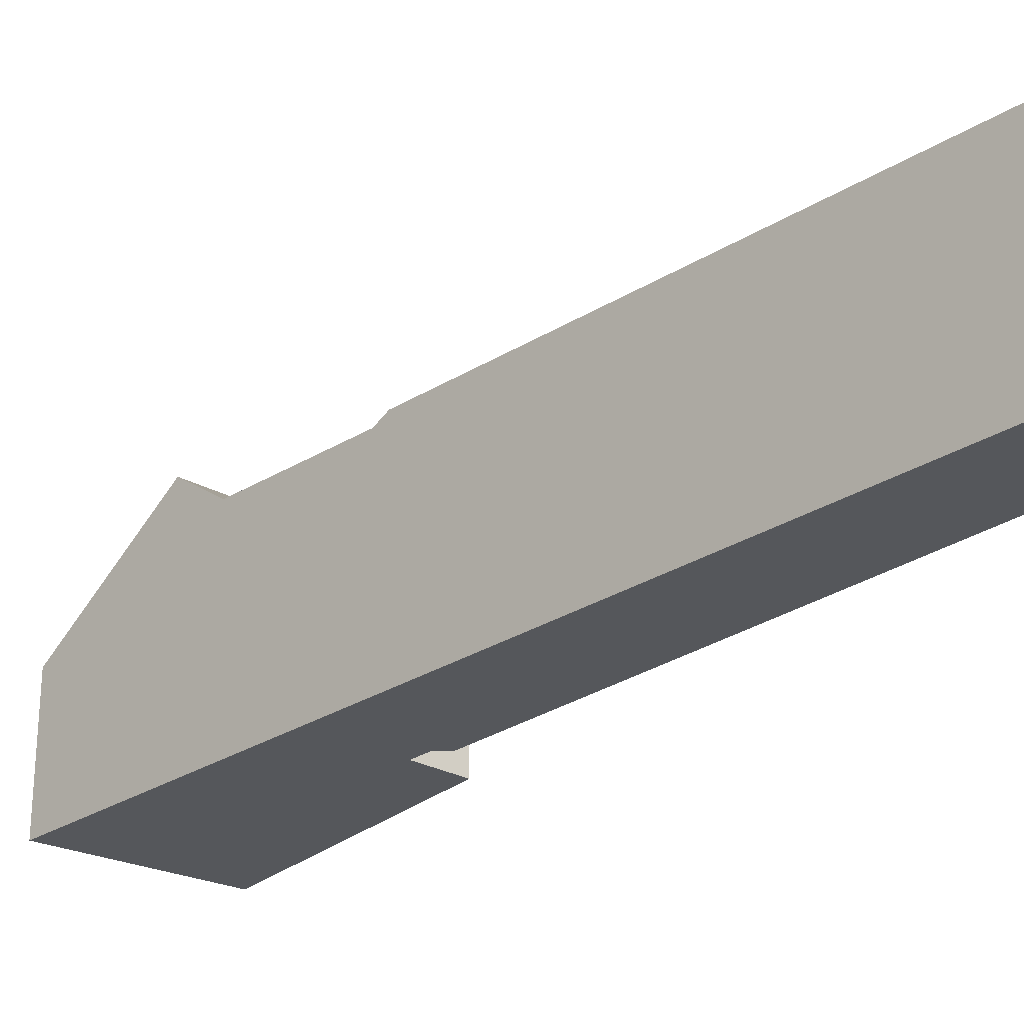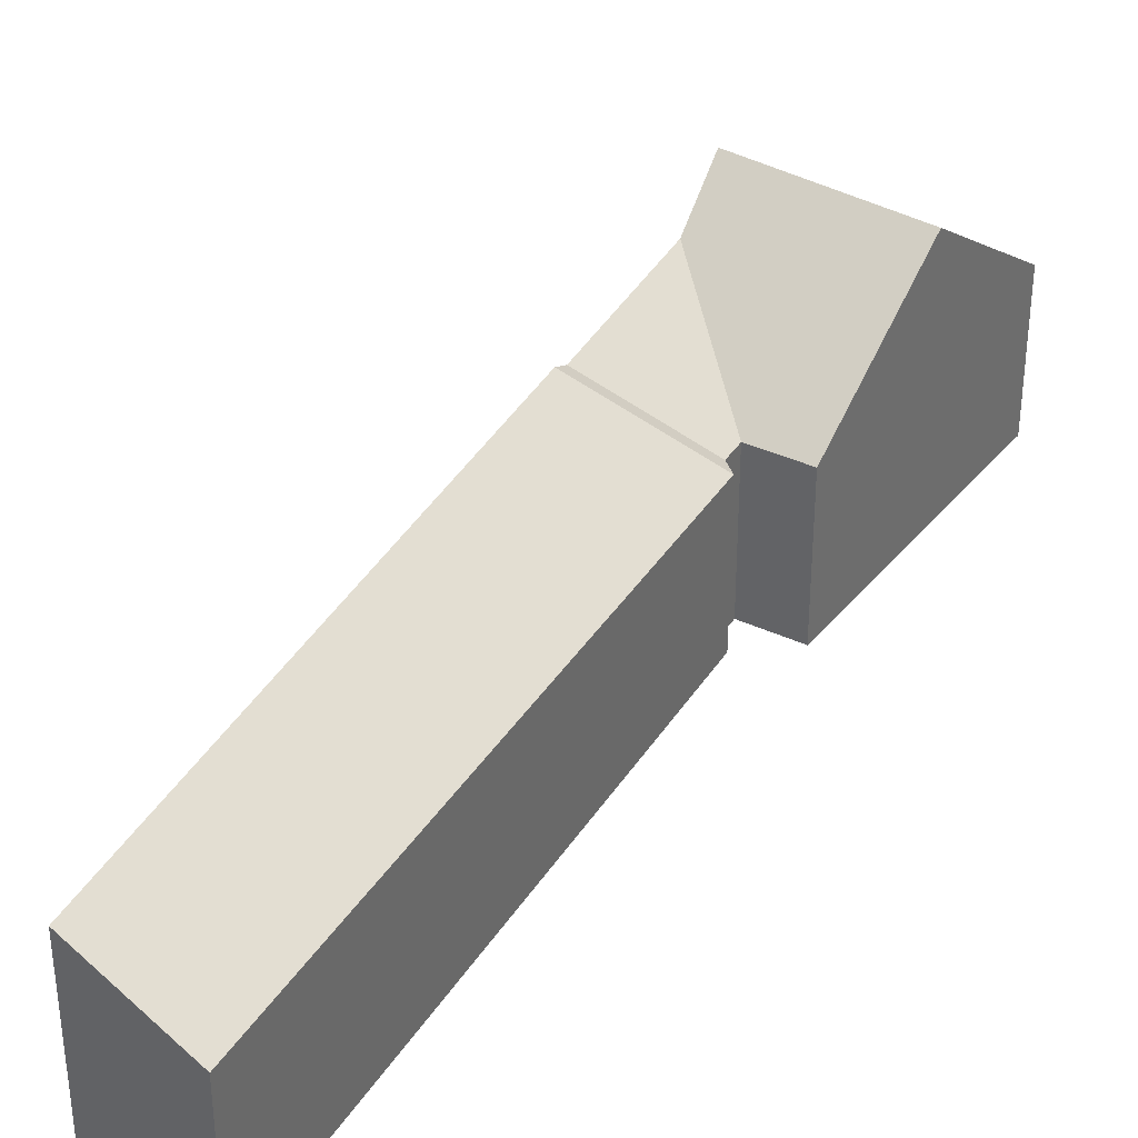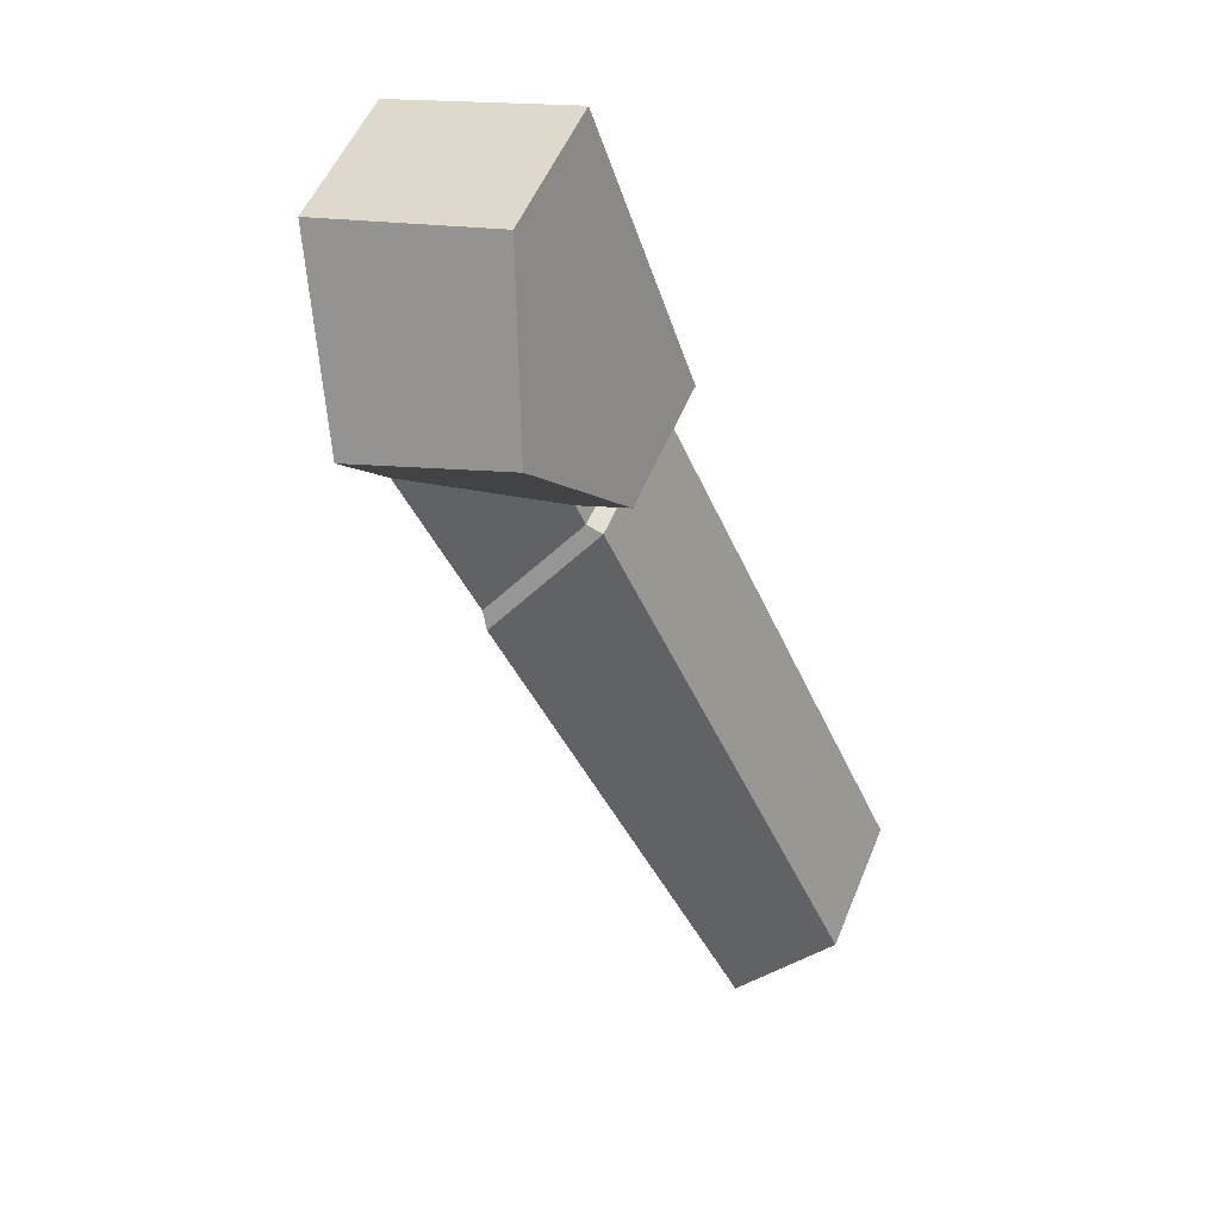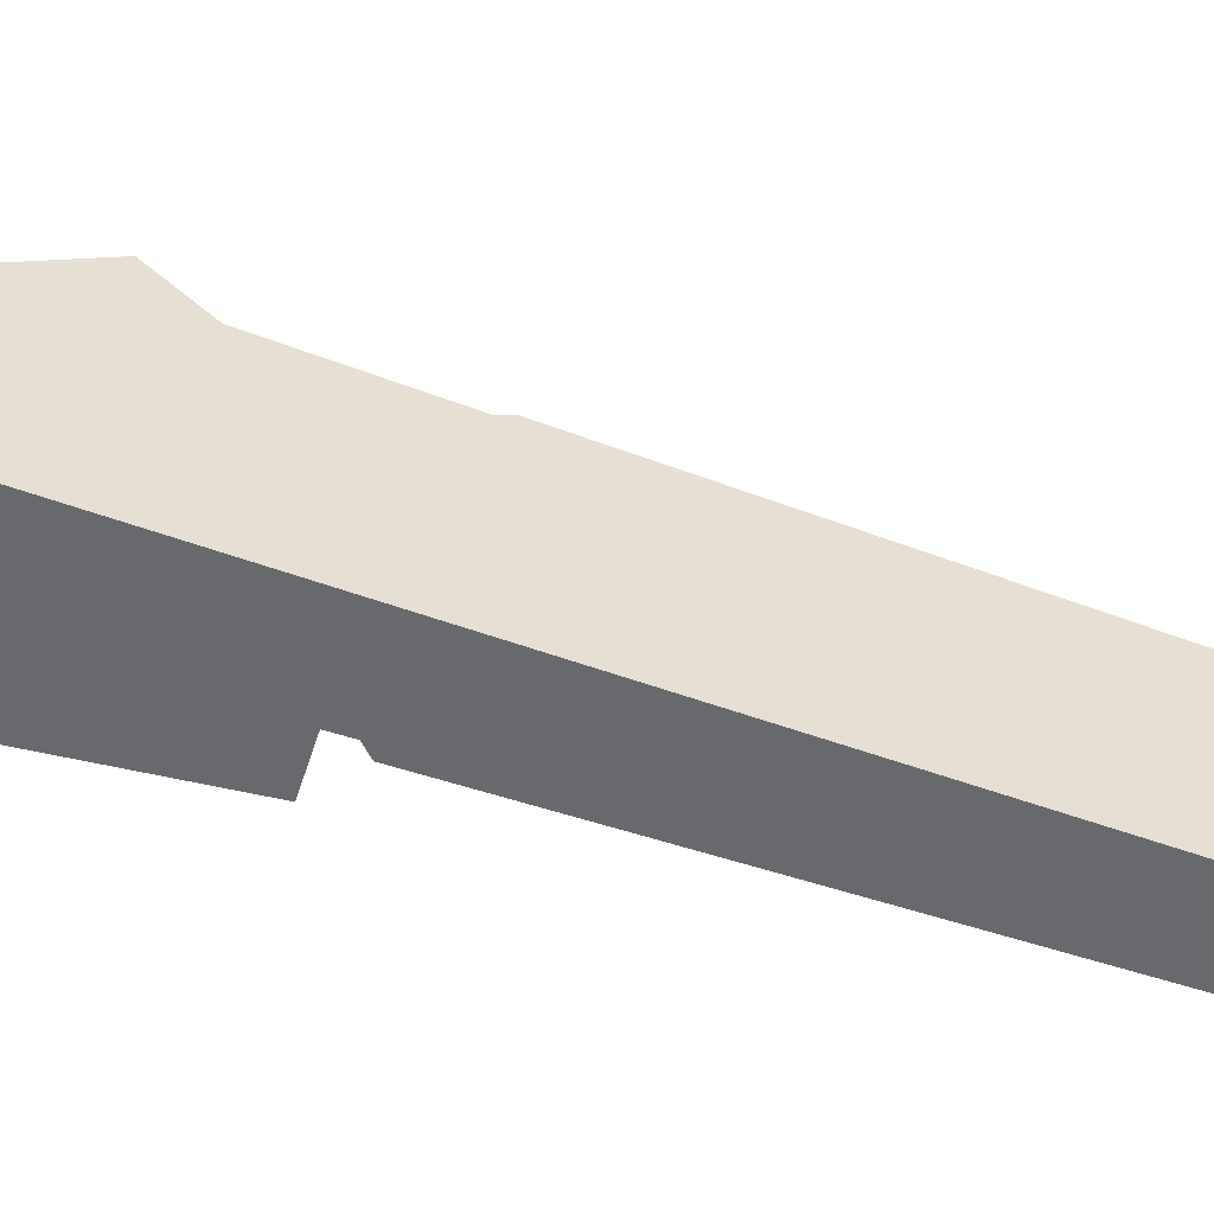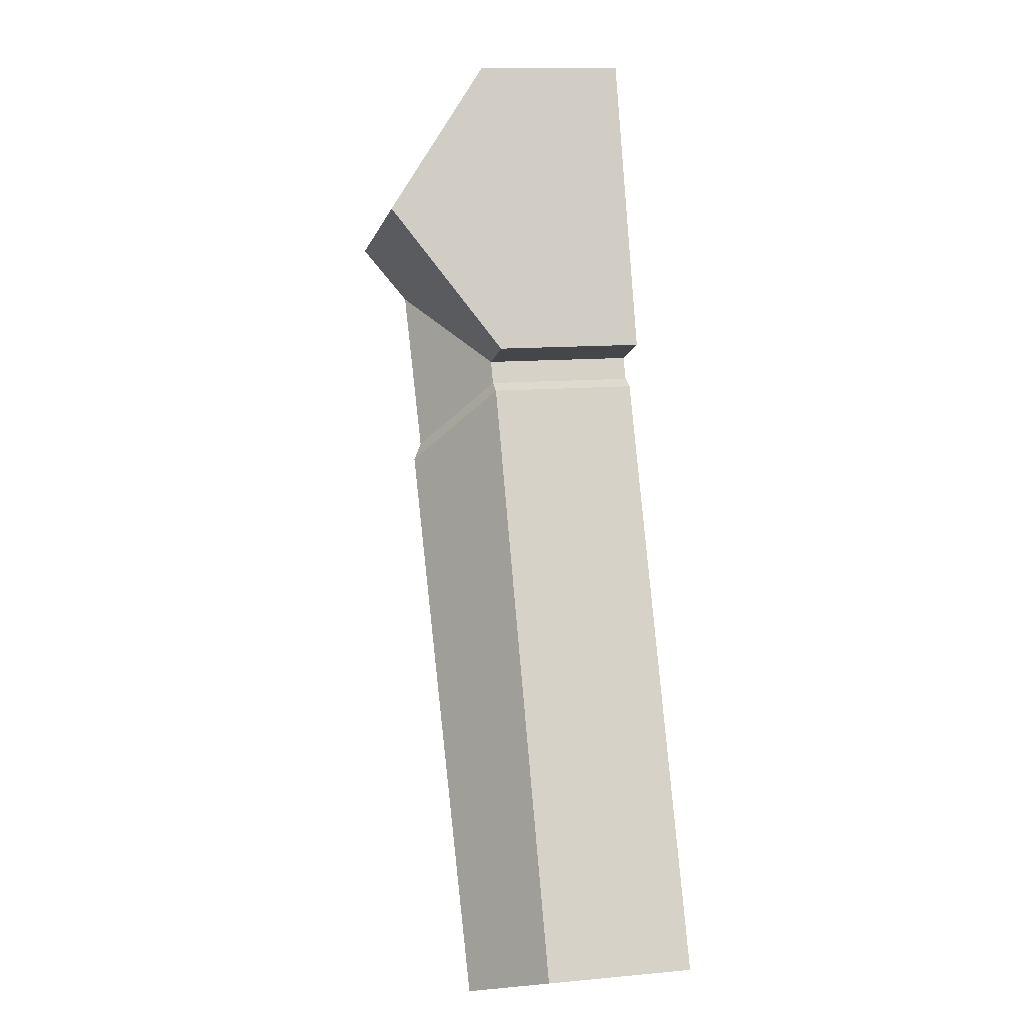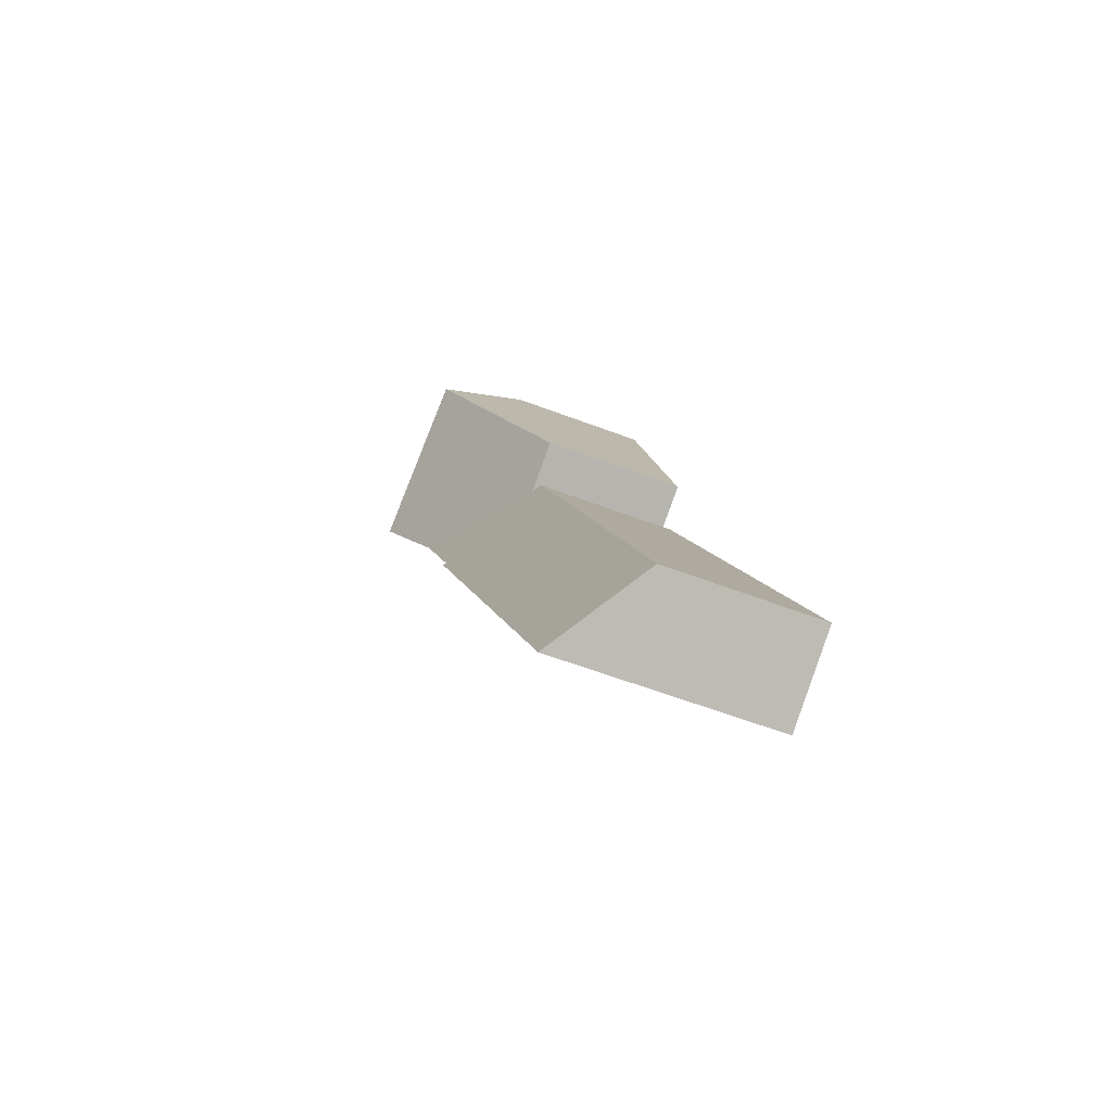
<metadata>
{"format":"obj","ext":"obj","renderer":"f3d","projection":"perspective","resolution":1024,"background":"white","views":[{"elev":-26.9,"azim":161.4,"up":"+Y"},{"elev":36.8,"azim":-126.9,"up":"+Y"},{"elev":53.9,"azim":-157.8,"up":"+Z"},{"elev":-52.7,"azim":94.5,"up":"+Y"},{"elev":12.3,"azim":-102.2,"up":"+Z"},{"elev":-59.4,"azim":-111.4,"up":"+Z"}]}
</metadata>
<code>
v 3.718 -0.04645 2.659
v 3.579 -0.04645 2.355
v 3.579 -0.1264 2.355
v 3.718 -0.1264 2.659
v 3.727 -0.1264 2.662
v 3.727 -0.04645 2.662
v 3.718 -0.04645 2.659
v 3.718 -0.1264 2.659
v 3.703 -0.1264 2.686
v 3.757 -0.1264 2.841
v 3.757 -0.04645 2.841
v 3.73 0.01115 2.763
v 3.703 -0.04645 2.686
v 3.732 -0.04645 2.674
v 3.732 -0.1264 2.674
v 3.703 -0.1264 2.686
v 3.703 -0.04645 2.686
v 3.732 -0.04645 2.674
v 3.727 -0.04645 2.662
v 3.727 -0.1264 2.662
v 3.732 -0.1264 2.674
v 3.765 -0.00996 2.621
v 3.761 -0.005435 2.613
v 3.624 -0.01113 2.333
v 3.579 -0.04645 2.355
v 3.624 -0.01113 2.333
v 3.624 -0.1264 2.333
v 3.579 -0.1264 2.355
v 3.718 -0.1264 2.659
v 3.579 -0.1264 2.355
v 3.624 -0.1264 2.333
v 3.727 -0.1264 2.662
v 3.732 -0.1264 2.674
v 3.757 -0.1264 2.841
v 3.703 -0.1264 2.686
v 3.858 -0.1264 2.811
v 3.757 -0.1264 2.841
v 3.858 -0.1264 2.811
v 3.858 -0.04645 2.811
v 3.757 -0.04645 2.841
v 3.819 0.01426 2.732
v 3.805 -0.008003 2.704
v 3.624 -0.01113 2.333
v 3.761 -0.005435 2.613
v 3.765 -0.00996 2.621
v 3.805 -0.008003 2.704
v 3.819 0.01426 2.732
v 3.858 -0.04645 2.811
v 3.624 -0.1264 2.333
v 3.858 -0.1264 2.811
f 1 2 3
f 1 3 4
f 5 6 7
f 5 7 8
f 9 10 11
f 9 11 12
f 9 12 13
f 14 15 16
f 14 16 17
f 18 19 20
f 18 20 21
f 6 22 23
f 1 6 23
f 2 1 23
f 2 23 24
f 25 26 27
f 25 27 28
f 29 30 31
f 32 29 31
f 33 32 31
f 34 35 33
f 36 34 33
f 36 33 31
f 37 38 39
f 37 39 40
f 41 12 11
f 41 11 39
f 42 14 13
f 42 13 12
f 42 12 41
f 14 42 22
f 14 22 6
f 43 44 45
f 46 47 48
f 45 46 48
f 43 45 48
f 49 43 48
f 49 48 50

</code>
